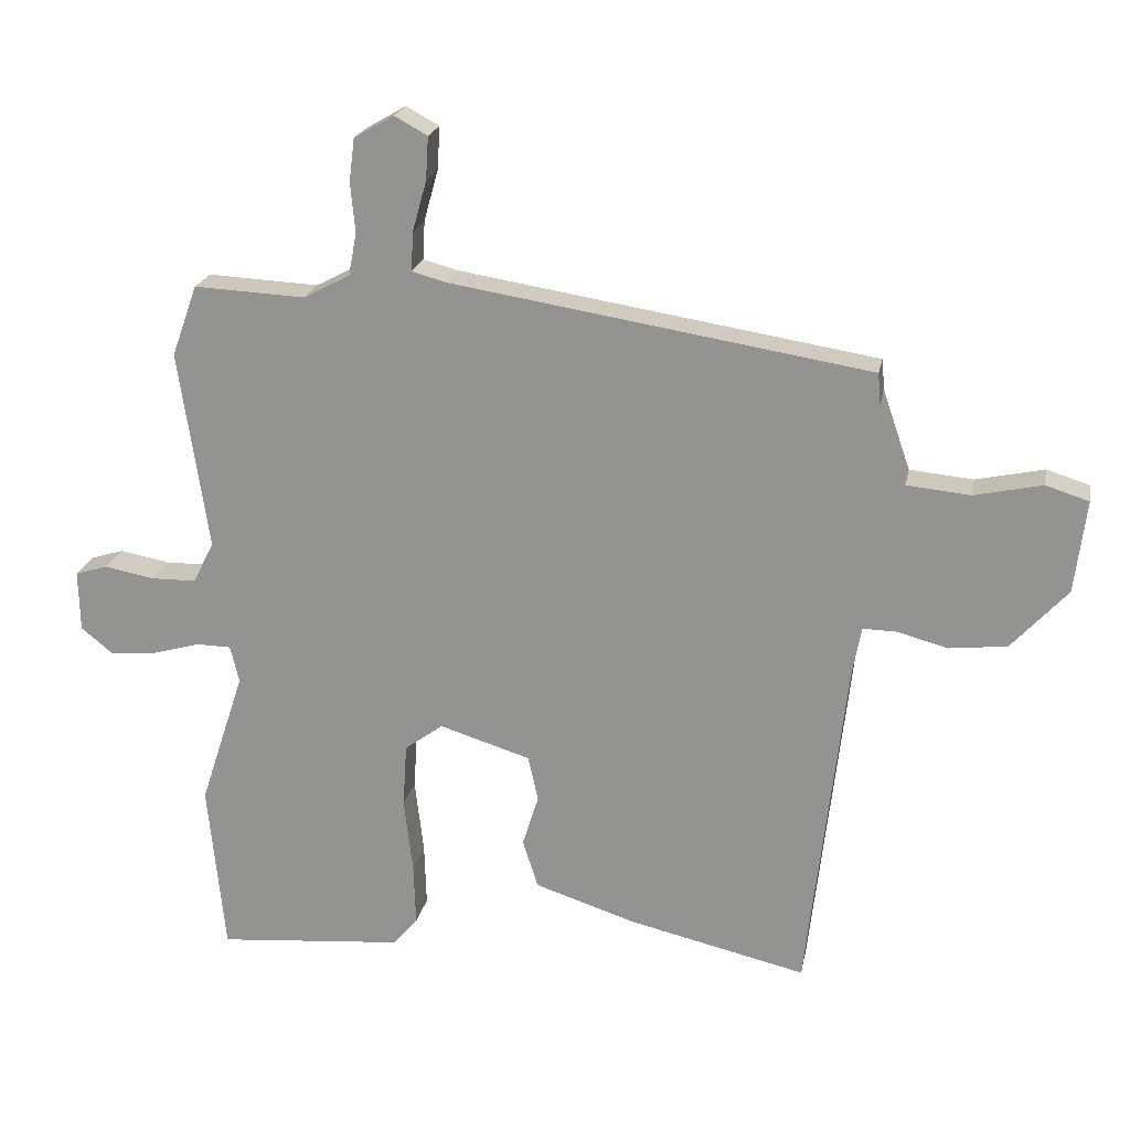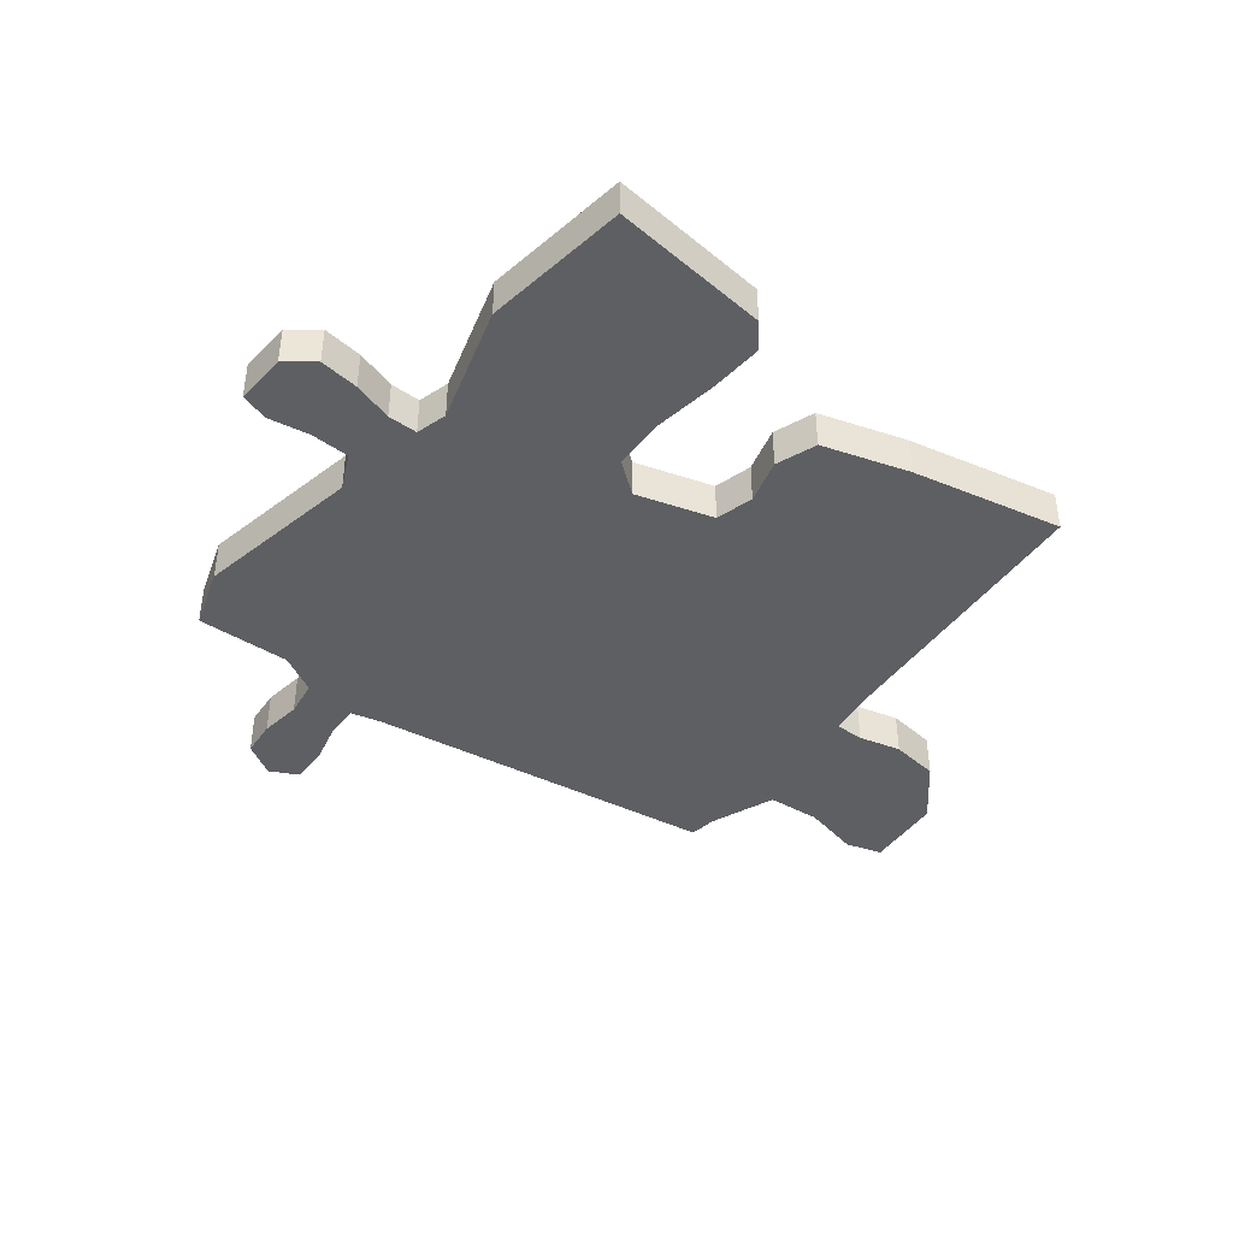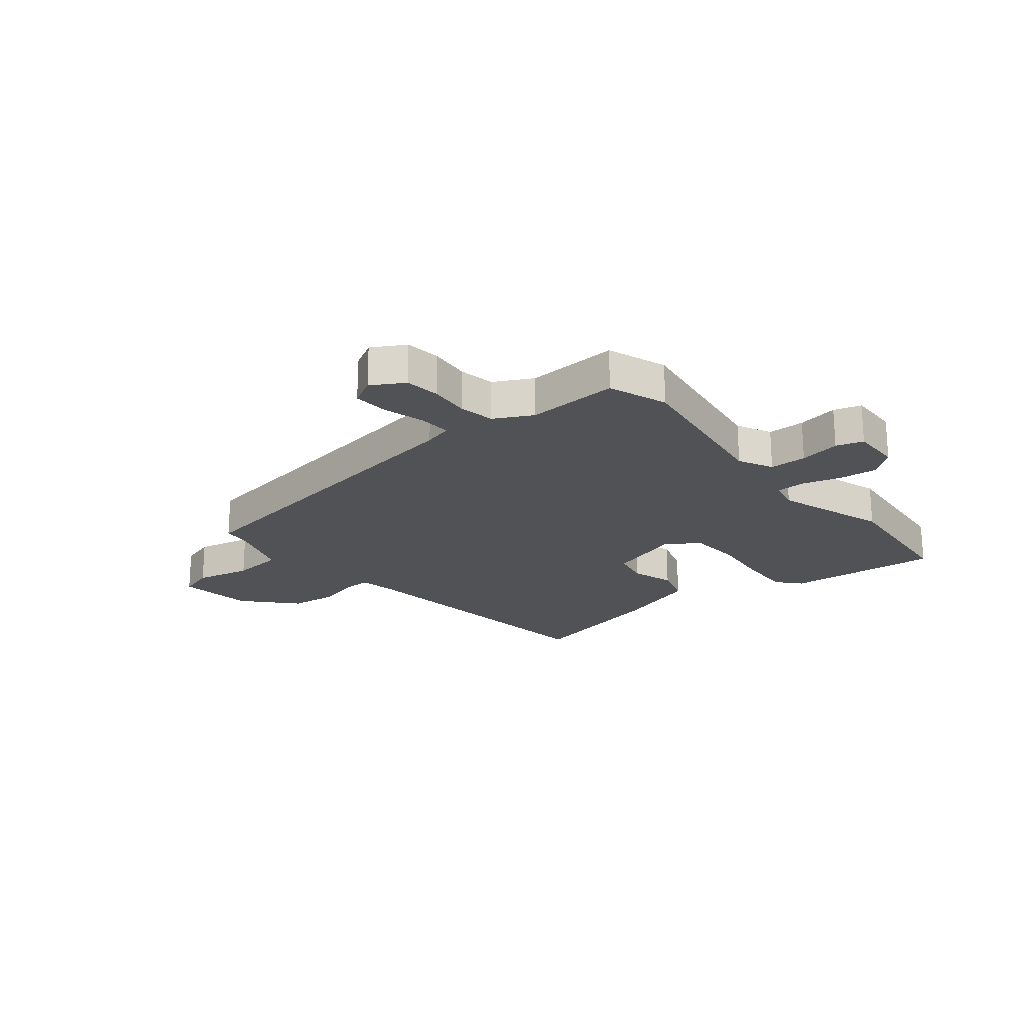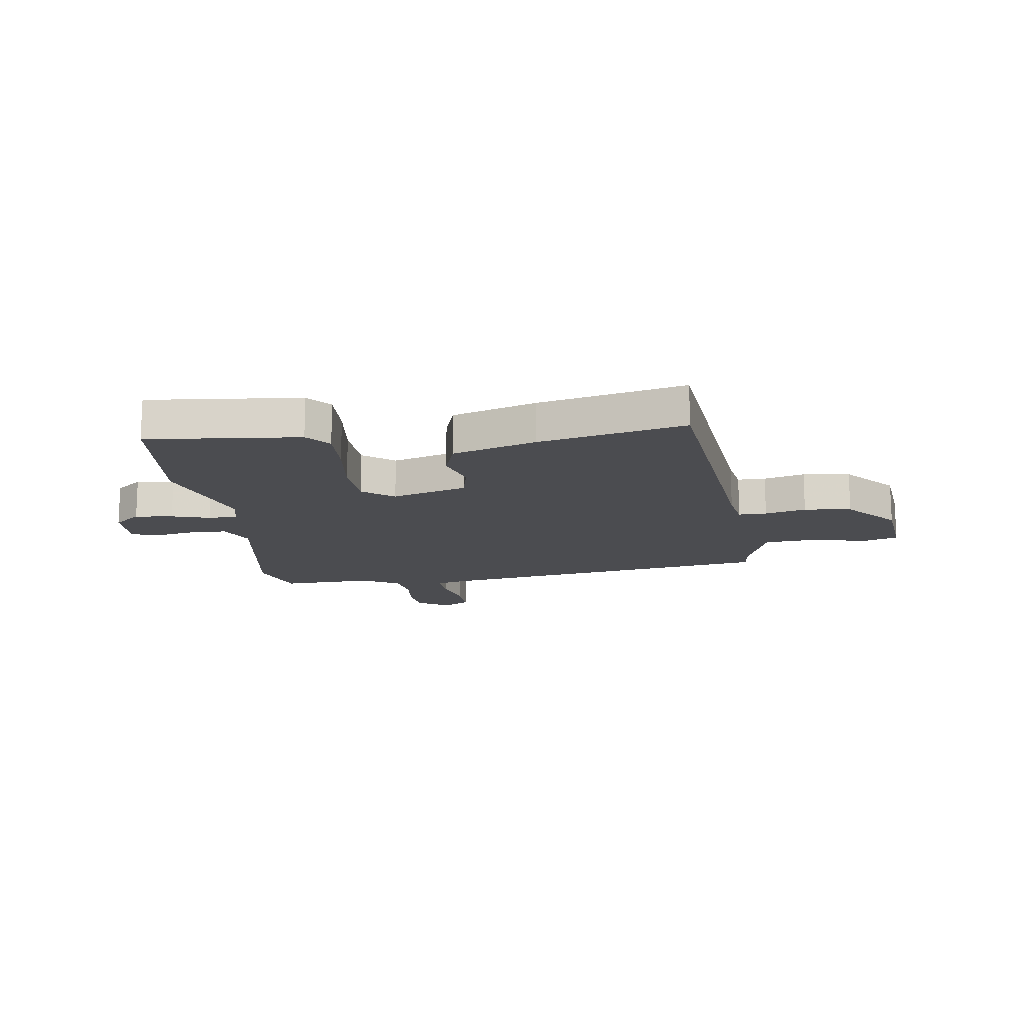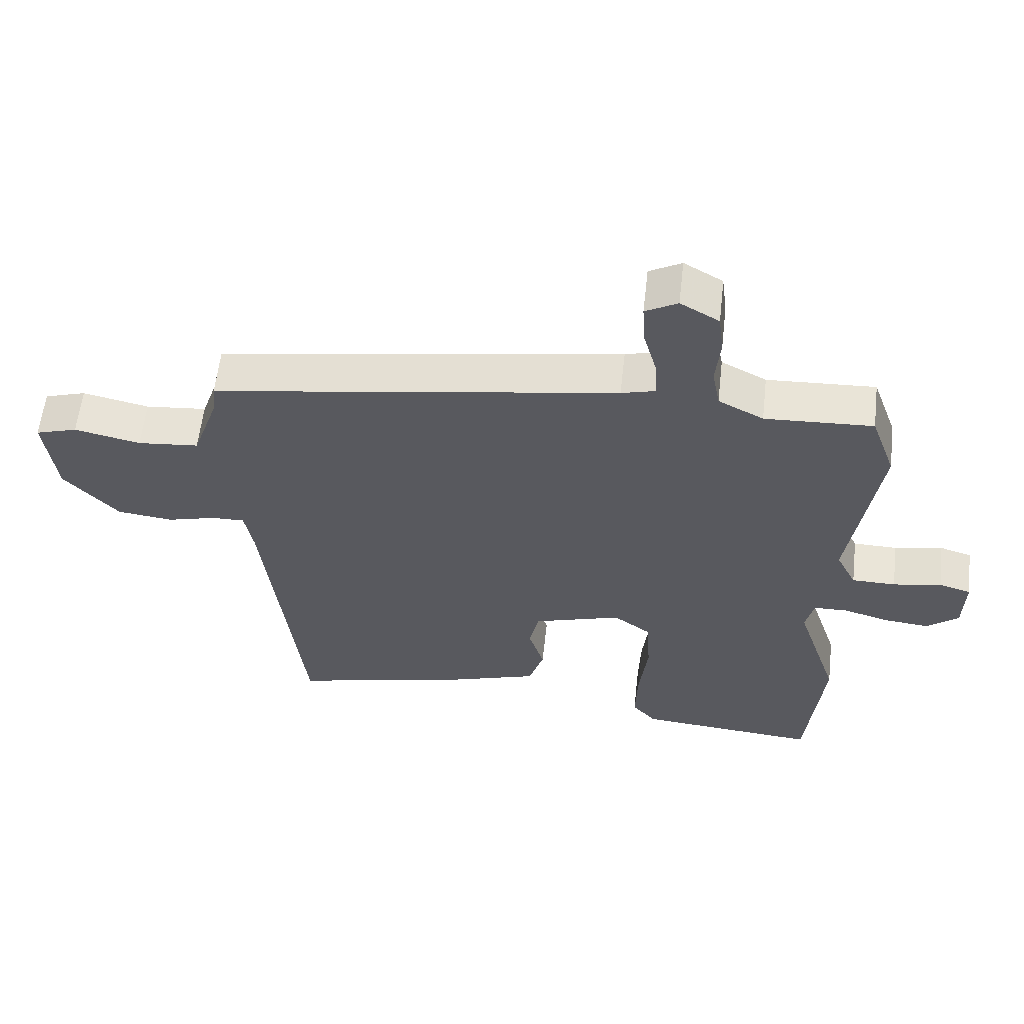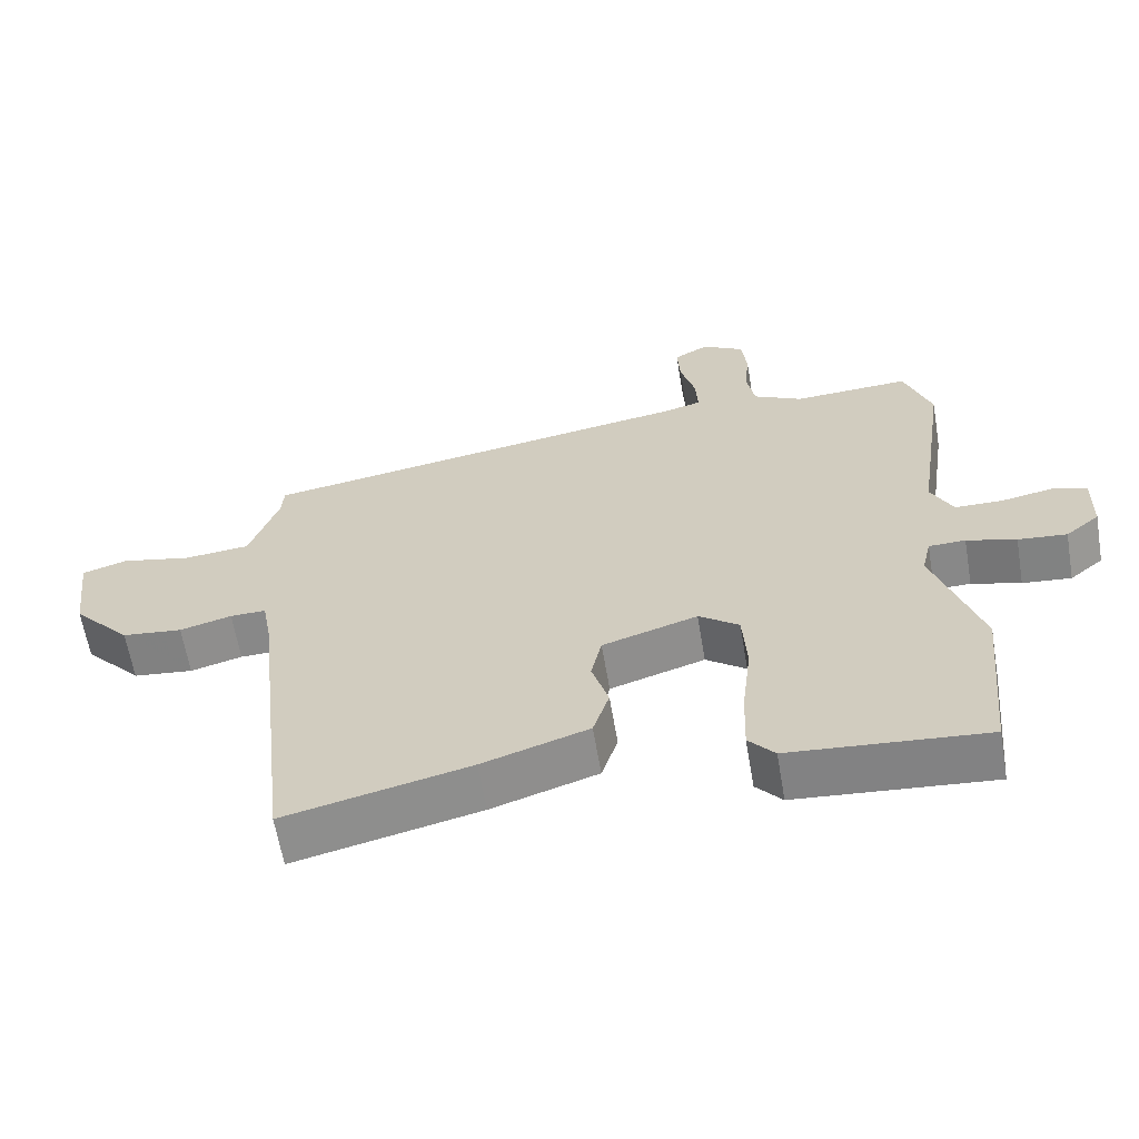
<metadata>
{"format":"obj","ext":"obj","renderer":"f3d","projection":"perspective","resolution":1024,"background":"white","views":[{"elev":21.0,"azim":-169.0,"up":"+Z"},{"elev":-41.8,"azim":140.6,"up":"+Y"},{"elev":-21.2,"azim":39.2,"up":"+Y"},{"elev":-15.2,"azim":-172.7,"up":"+Y"},{"elev":59.3,"azim":6.4,"up":"+Z"},{"elev":-62.4,"azim":9.6,"up":"+Z"}]}
</metadata>
<code>
v -0.43 0.07 -0.52
v -0.488 0.07 -0.012
v -0.501 0.07 0.059
v -0.552 0.07 0.058
v -0.626 0.07 0.038
v -0.712 0.07 0.048
v -0.795 0.07 0.139
v -0.812 0.07 0.277
v -0.748 0.07 0.297
v -0.647 0.07 0.275
v -0.553 0.07 0.284
v -0.512 0.07 0.402
v -0.508 0.07 0.448
v 0.113 0.07 0.547
v 0.165 0.07 0.561
v 0.162 0.07 0.619
v 0.141 0.07 0.694
v 0.137 0.07 0.758
v 0.186 0.07 0.785
v 0.245 0.07 0.751
v 0.253 0.07 0.687
v 0.246 0.07 0.614
v 0.258 0.07 0.55
v 0.327 0.07 0.514
v 0.492 0.07 0.522
v 0.53 0.07 0.416
v 0.486 0.07 0.12
v 0.517 0.07 0.058
v 0.584 0.07 0.057
v 0.658 0.07 0.071
v 0.707 0.07 0.056
v 0.705 0.07 -0.035
v 0.657 0.07 -0.074
v 0.588 0.07 -0.067
v 0.518 0.07 -0.047
v 0.466 0.07 -0.048
v 0.453 0.07 -0.103
v 0.519 0.07 -0.305
v 0.494 0.07 -0.56
v 0.217 0.07 -0.536
v 0.18 0.07 -0.494
v 0.183 0.07 -0.401
v 0.196 0.07 -0.289
v 0.19 0.07 -0.194
v 0.133 0.07 -0.152
v -0.002 0.07 -0.194
v -0.017 0.07 -0.261
v 0.007 0.07 -0.338
v -0.016 0.07 -0.41
v -0.167 0.07 -0.459
v -0.43 0 -0.52
v -0.488 0 -0.012
v -0.501 0 0.059
v -0.552 0 0.058
v -0.626 0 0.038
v -0.712 0 0.048
v -0.795 0 0.139
v -0.812 0 0.277
v -0.748 0 0.297
v -0.647 0 0.275
v -0.553 0 0.284
v -0.512 0 0.402
v -0.508 0 0.448
v 0.113 0 0.547
v 0.165 0 0.561
v 0.162 0 0.619
v 0.141 0 0.694
v 0.137 0 0.758
v 0.186 0 0.785
v 0.245 0 0.751
v 0.253 0 0.687
v 0.246 0 0.614
v 0.258 0 0.55
v 0.327 0 0.514
v 0.492 0 0.522
v 0.53 0 0.416
v 0.486 0 0.12
v 0.517 0 0.058
v 0.584 0 0.057
v 0.658 0 0.071
v 0.707 0 0.056
v 0.705 0 -0.035
v 0.657 0 -0.074
v 0.588 0 -0.067
v 0.518 0 -0.047
v 0.466 0 -0.048
v 0.453 0 -0.103
v 0.519 0 -0.305
v 0.494 0 -0.56
v 0.217 0 -0.536
v 0.18 0 -0.494
v 0.183 0 -0.401
v 0.196 0 -0.289
v 0.19 0 -0.194
v 0.133 0 -0.152
v -0.002 0 -0.194
v -0.017 0 -0.261
v 0.007 0 -0.338
v -0.016 0 -0.41
v -0.167 0 -0.459
f 50 1 2
f 49 50 2
f 48 49 2
f 47 48 2
f 46 47 2 3
f 45 46 3
f 41 42 43
f 40 41 43
f 39 40 43
f 38 39 43
f 37 38 43
f 36 37 43 44
f 33 34 35
f 32 33 35
f 31 32 35
f 30 31 35
f 29 30 35
f 28 29 35 36
f 36 44 45
f 28 36 45
f 27 28 45
f 27 45 3
f 26 27 3
f 25 26 3
f 24 25 3
f 20 21 22
f 19 20 22
f 18 19 22
f 17 18 22
f 16 17 22
f 15 16 22 23
f 12 13 14
f 11 12 14
f 24 3 4
f 23 24 4
f 15 23 4
f 14 15 4
f 11 14 4
f 7 8 9 10
f 7 10 11
f 6 7 11
f 5 6 11
f 4 5 11
f 52 51 100
f 52 100 99
f 52 99 98
f 52 98 97
f 53 52 97 96
f 53 96 95
f 93 92 91
f 93 91 90
f 93 90 89
f 93 89 88
f 93 88 87
f 94 93 87 86
f 85 84 83
f 85 83 82
f 85 82 81
f 85 81 80
f 85 80 79
f 86 85 79 78
f 95 94 86
f 95 86 78
f 95 78 77
f 53 95 77
f 53 77 76
f 53 76 75
f 53 75 74
f 72 71 70
f 72 70 69
f 72 69 68
f 72 68 67
f 72 67 66
f 73 72 66 65
f 64 63 62
f 64 62 61
f 54 53 74
f 54 74 73
f 54 73 65
f 54 65 64
f 54 64 61
f 60 59 58 57
f 61 60 57
f 61 57 56
f 61 56 55
f 61 55 54
f 1 51 52 2
f 2 52 53 3
f 3 53 54 4
f 4 54 55 5
f 5 55 56 6
f 6 56 57 7
f 7 57 58 8
f 8 58 59 9
f 9 59 60 10
f 10 60 61 11
f 11 61 62 12
f 12 62 63 13
f 13 63 64 14
f 14 64 65 15
f 15 65 66 16
f 16 66 67 17
f 17 67 68 18
f 18 68 69 19
f 19 69 70 20
f 20 70 71 21
f 21 71 72 22
f 22 72 73 23
f 23 73 74 24
f 24 74 75 25
f 25 75 76 26
f 26 76 77 27
f 27 77 78 28
f 28 78 79 29
f 29 79 80 30
f 30 80 81 31
f 31 81 82 32
f 32 82 83 33
f 33 83 84 34
f 34 84 85 35
f 35 85 86 36
f 36 86 87 37
f 37 87 88 38
f 38 88 89 39
f 39 89 90 40
f 40 90 91 41
f 41 91 92 42
f 42 92 93 43
f 43 93 94 44
f 44 94 95 45
f 45 95 96 46
f 46 96 97 47
f 47 97 98 48
f 48 98 99 49
f 49 99 100 50
f 50 100 51 1

</code>
